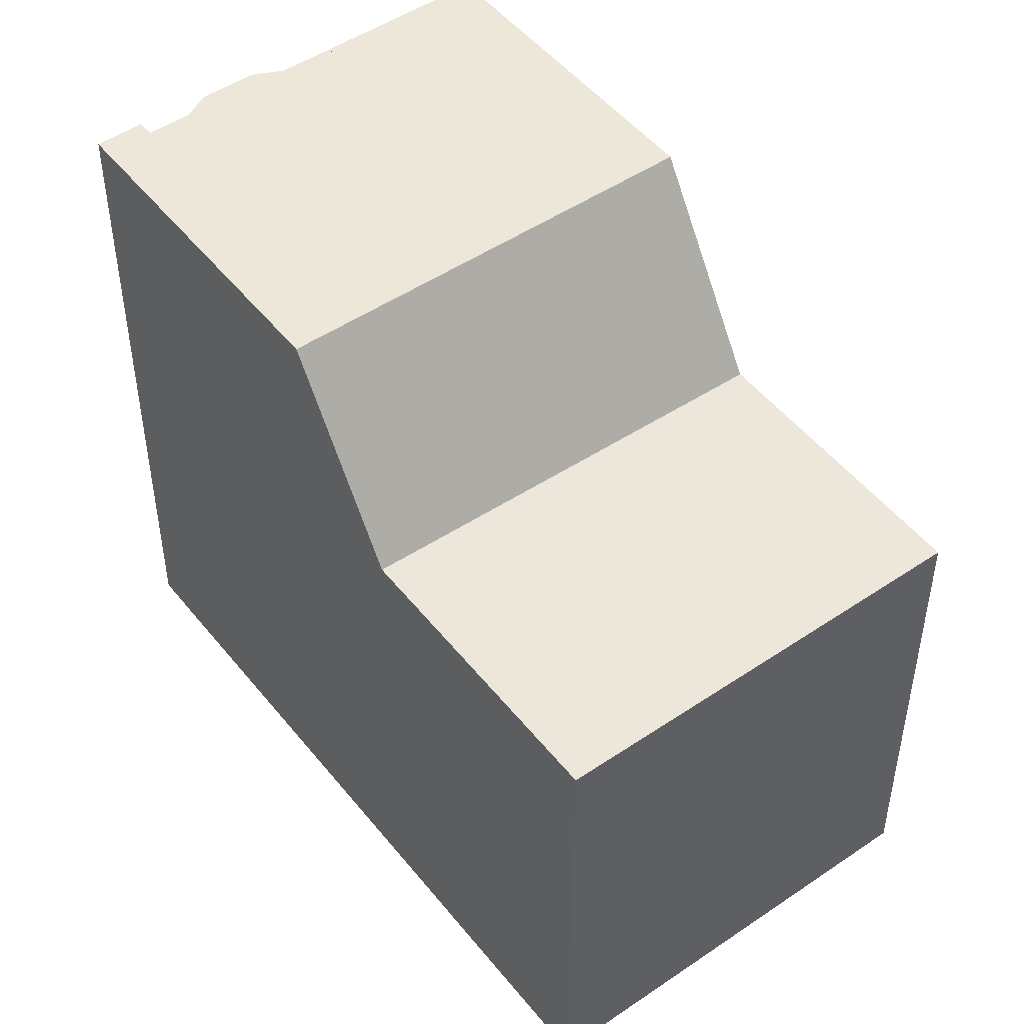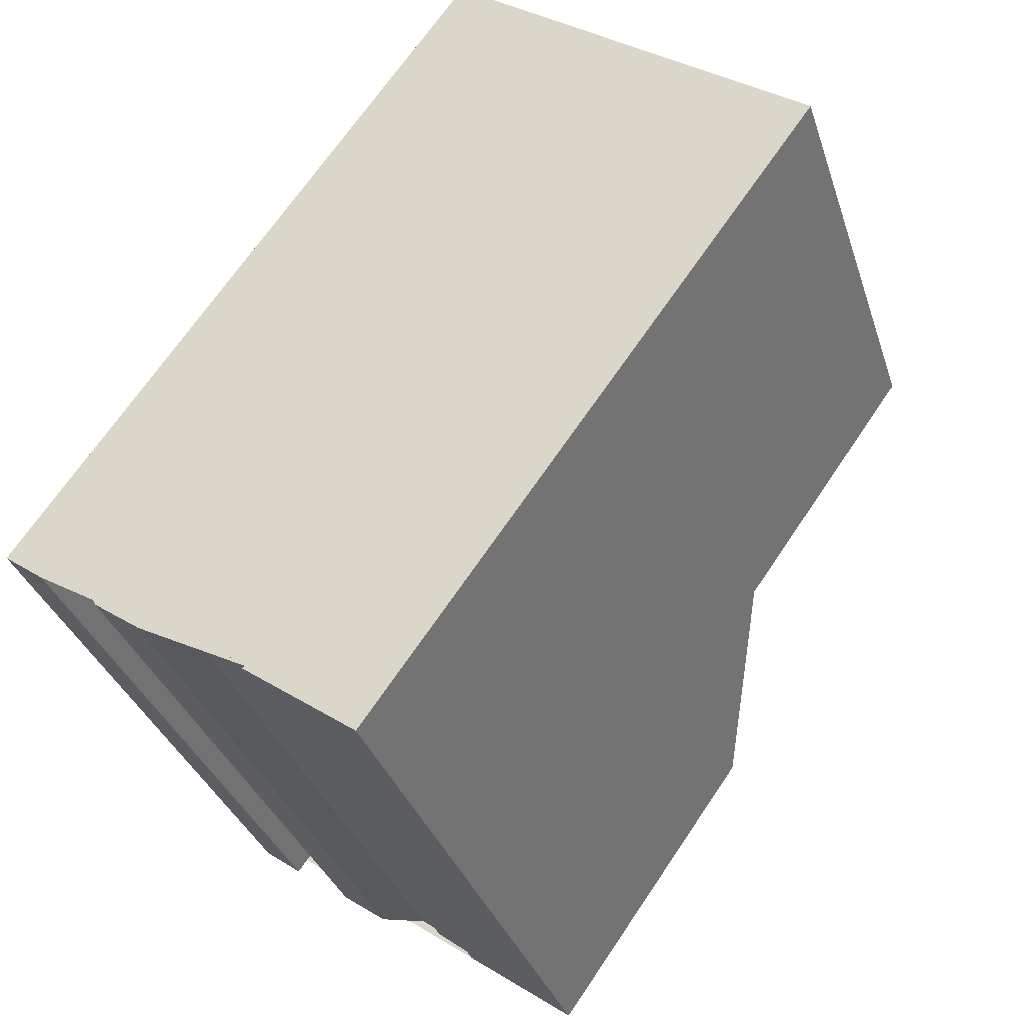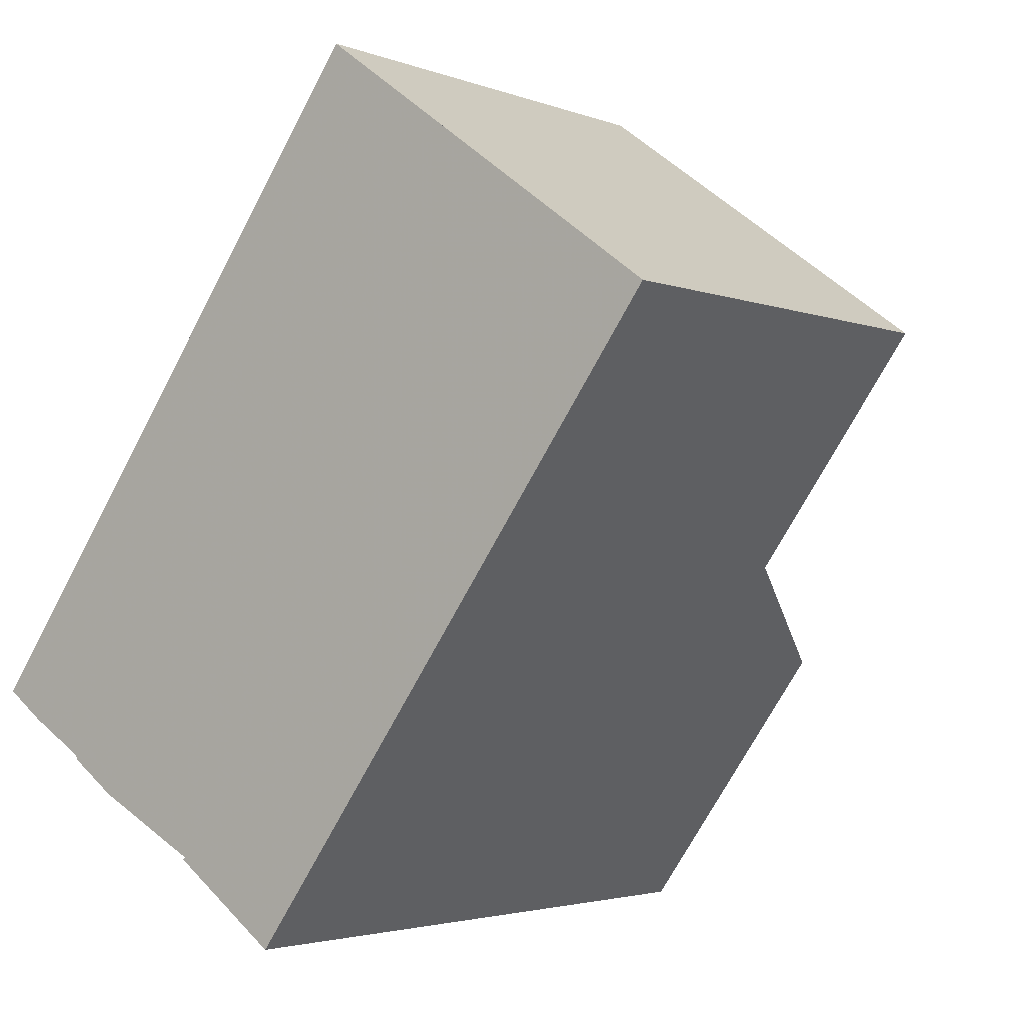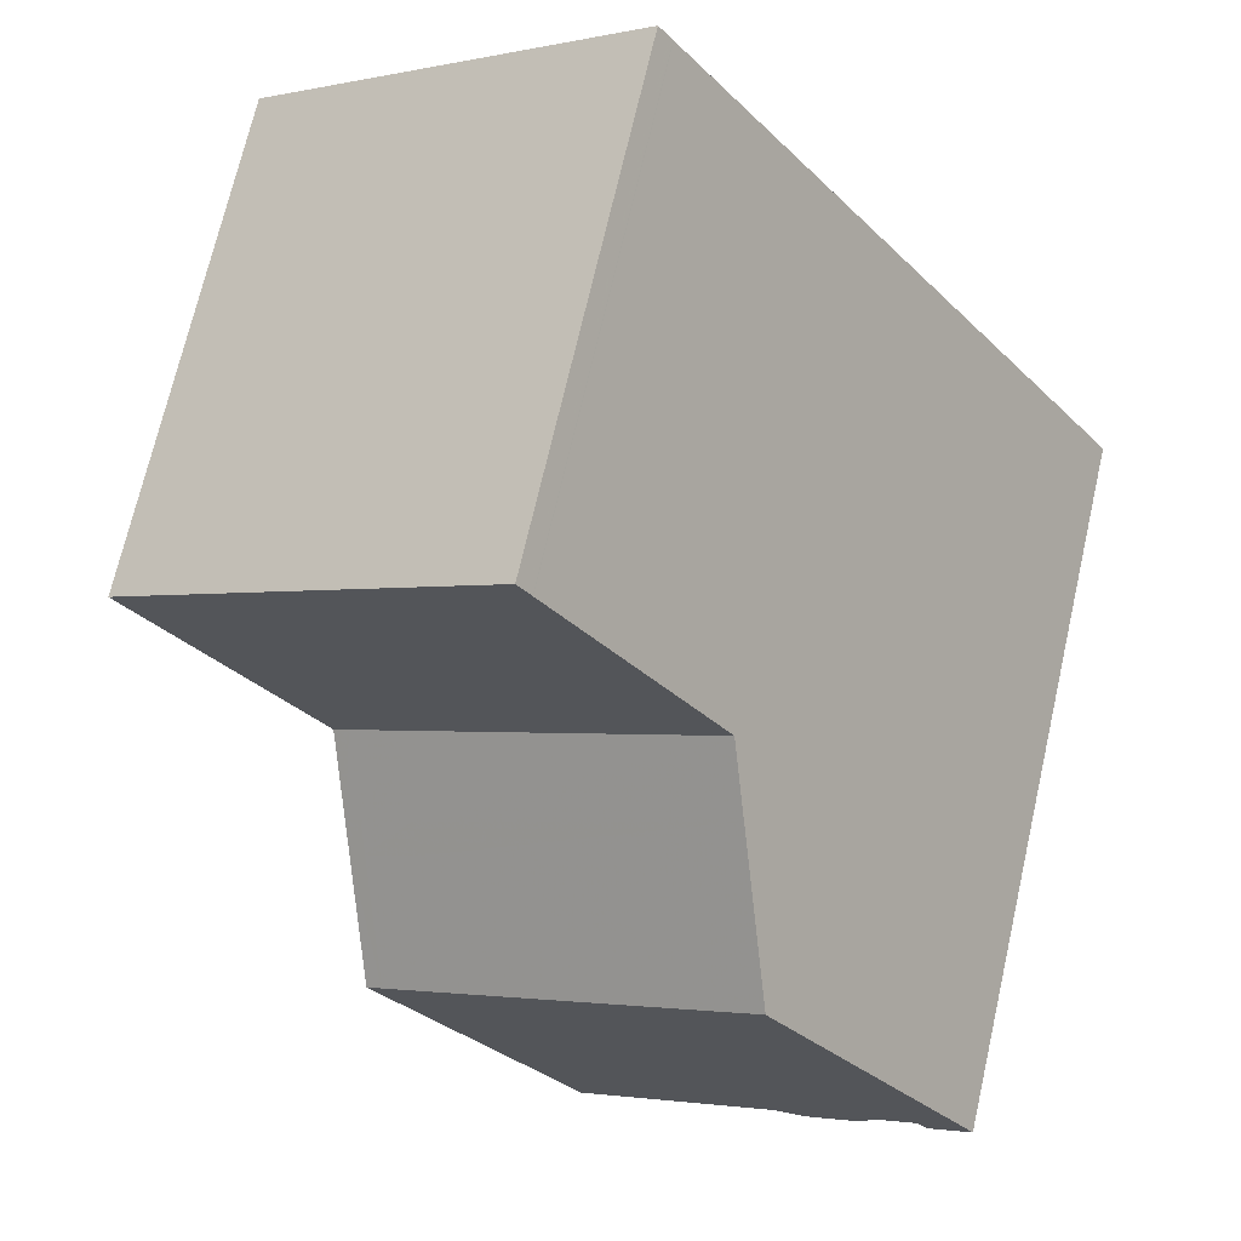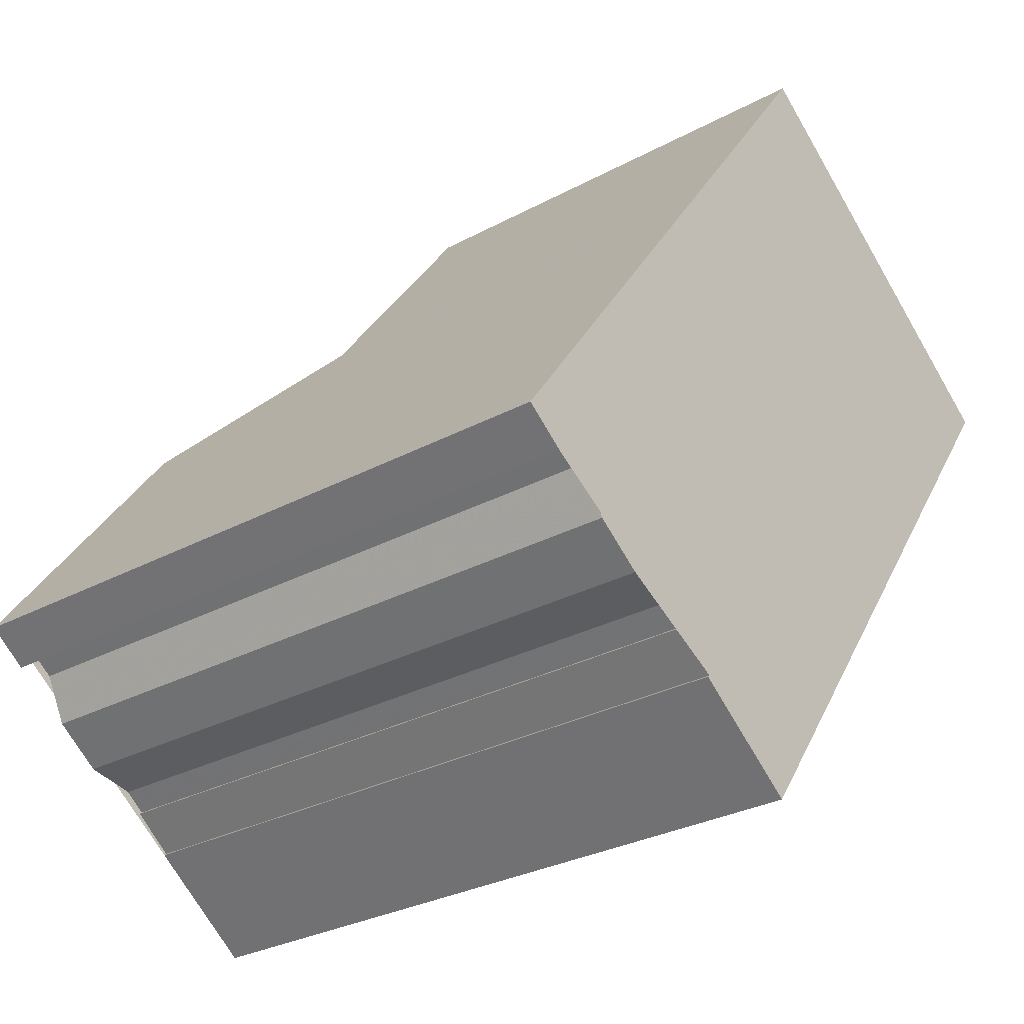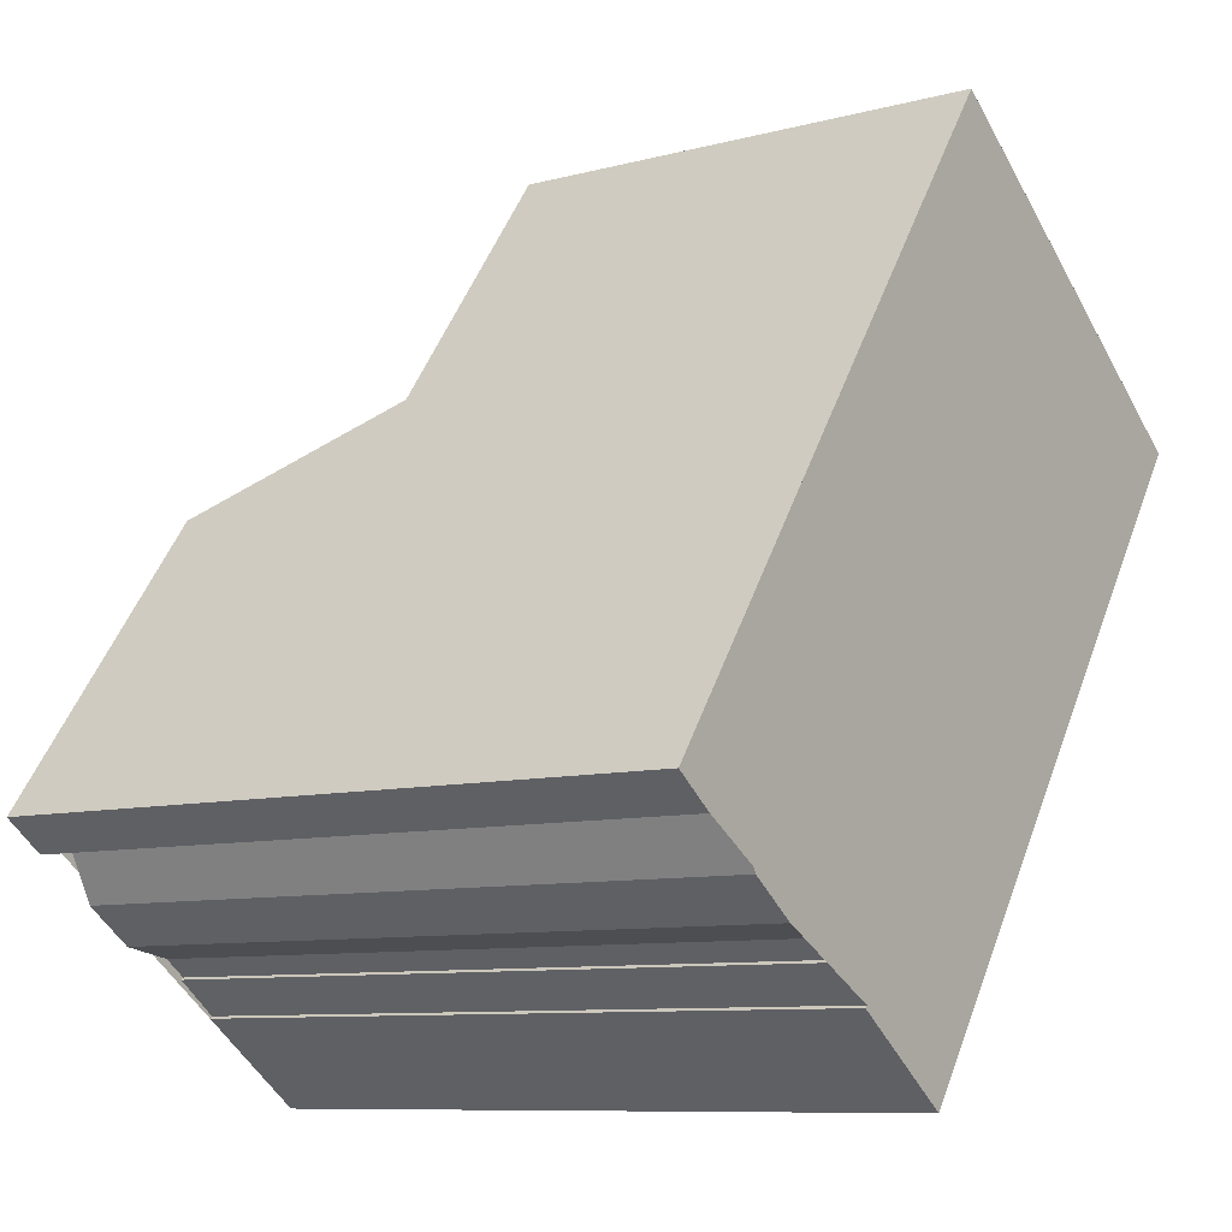
<metadata>
{"format":"obj","ext":"obj","renderer":"f3d","projection":"perspective","resolution":1024,"background":"white","views":[{"elev":48.9,"azim":178.9,"up":"+Z"},{"elev":-33.3,"azim":-163.2,"up":"+Y"},{"elev":-2.9,"azim":-142.7,"up":"+Y"},{"elev":70.9,"azim":12.9,"up":"+Y"},{"elev":-29.5,"azim":128.6,"up":"+Y"},{"elev":-8.9,"azim":125.5,"up":"+Y"}]}
</metadata>
<code>
v -836.2 -1608 9.538
v -836.8 -1609 9.542
v -836.8 -1609 9.542
v -838.3 -1610 9.552
v -833.2 -1606 9.524
v -833.8 -1607 9.528
v -834 -1607 9.524
v -834.3 -1607 9.526
v -834.6 -1607 9.532
v -835.3 -1608 9.536
v -836 -1608 9.536
v -836.3 -1608 9.538
v -844.5 -1601 6.643
v -839.5 -1598 6.683
v -841.1 -1606 9.508
v -836.1 -1602 9.479
v -840.2 -1605 9.502
v -840.9 -1606 9.506
v -836.1 -1602 9.479
v -841.1 -1606 9.508
v -842.1 -1605 6.698
v -837.1 -1601 6.739
v -844.3 -1601 6.645
v -841.9 -1604 6.699
v -839.4 -1598 6.687
v -844.1 -1601 6.649
v -844.3 -1602 6.647
v -837.1 -1601 6.739
v -842.1 -1605 6.698
v -844.4 -1601 6.646
v -844.2 -1601 6.647
v -839.4 -1598 6.686
v -836.6 -1602 7.983
v -841.6 -1605 8.054
v -837.4 -1609 9.546
v -840.2 -1605 9.502
v -843.4 -1601 6.655
v -843.5 -1601 6.653
v -841.2 -1604 6.705
v -841.2 -1604 6.705
v -840.7 -1605 8.041
v -843.6 -1601 6.65
v -840.9 -1606 9.506
v -841.4 -1605 8.051
v -841.9 -1604 6.699
v -838.1 -1610 9.55
v -844.3 -1602 6.647
v -844.1 -1601 6.648
v -843.4 -1601 6.654
v -839.4 -1598 6.687
v -841.5 -1605 7.684
v -840.8 -1604 7.668
v -836.8 -1601 7.572
v -841.7 -1605 7.689
v -837.4 -1609 9.546
v -836.8 -1609 9.542
v -835.7 -1608 9.536
v -834.4 -1607 9.528
v -833.9 -1607 9.525
v -833.4 -1606 9.522
v -838.3 -1610 9.552
v -838.1 -1610 9.55
v -836.8 -1609 9.542
v -836.2 -1608 9.538
v -836.2 -1608 0
v -836.8 -1609 0
v -836.8 -1609 9.542
v -836.8 -1609 9.542
v -836.8 -1609 0
v -836.8 -1609 0
v -837.4 -1609 9.546
v -836.8 -1609 9.542
v -836.8 -1609 0
v -837.4 -1609 -1.776e-15
v -838.3 -1610 9.552
v -838.3 -1610 9.552
v -838.3 -1610 0
v -838.3 -1610 0
v -833.8 -1607 9.528
v -833.2 -1606 9.524
v -833.2 -1606 -1.776e-15
v -833.8 -1607 0
v -833.9 -1607 9.525
v -833.8 -1607 9.528
v -833.8 -1607 0
v -833.9 -1607 0
v -834.3 -1607 9.526
v -834 -1607 9.524
v -834 -1607 0
v -834.3 -1607 1.776e-15
v -834.4 -1607 9.528
v -834.3 -1607 9.526
v -834.3 -1607 1.776e-15
v -834.4 -1607 1.776e-15
v -835.3 -1608 9.536
v -834.6 -1607 9.532
v -834.6 -1607 0
v -835.3 -1608 0
v -835.7 -1608 9.536
v -835.3 -1608 9.536
v -835.3 -1608 0
v -835.7 -1608 0
v -836.3 -1608 9.538
v -836 -1608 9.536
v -836 -1608 0
v -836.3 -1608 1.776e-15
v -836.2 -1608 9.538
v -836.3 -1608 9.538
v -836.3 -1608 1.776e-15
v -836.2 -1608 0
v -844.3 -1601 6.645
v -844.5 -1601 6.643
v -844.5 -1601 0
v -844.3 -1601 -8.882e-16
v -839.4 -1598 6.686
v -839.5 -1598 6.683
v -839.5 -1598 0
v -839.4 -1598 0
v -833.4 -1606 9.522
v -836.1 -1602 9.479
v -836.1 -1602 0
v -833.4 -1606 0
v -841.6 -1605 8.054
v -841.1 -1606 9.508
v -841.1 -1606 0
v -841.6 -1605 0
v -844.3 -1602 6.647
v -842.1 -1605 6.698
v -842.1 -1605 0
v -844.3 -1602 0
v -843.6 -1601 6.65
v -844.3 -1601 6.645
v -844.3 -1601 -8.882e-16
v -843.6 -1601 0
v -837.1 -1601 6.739
v -839.4 -1598 6.687
v -839.4 -1598 0
v -837.1 -1601 0
v -844.3 -1602 6.647
v -844.3 -1602 6.647
v -844.3 -1602 0
v -844.3 -1602 8.882e-16
v -836.8 -1601 7.572
v -837.1 -1601 6.739
v -837.1 -1601 0
v -836.8 -1601 0
v -844.5 -1601 6.643
v -844.4 -1601 6.646
v -844.4 -1601 -8.882e-16
v -844.5 -1601 0
v -839.4 -1598 6.687
v -839.4 -1598 6.686
v -839.4 -1598 0
v -839.4 -1598 8.882e-16
v -836.1 -1602 9.479
v -836.6 -1602 7.983
v -836.6 -1602 0
v -836.1 -1602 0
v -841.7 -1605 7.689
v -841.6 -1605 8.054
v -841.6 -1605 0
v -841.7 -1605 -8.882e-16
v -838.1 -1610 9.55
v -837.4 -1609 9.546
v -837.4 -1609 -1.776e-15
v -838.1 -1610 -1.776e-15
v -839.5 -1598 6.683
v -843.6 -1601 6.65
v -843.6 -1601 0
v -839.5 -1598 0
v -838.3 -1610 9.552
v -838.1 -1610 9.55
v -838.1 -1610 -1.776e-15
v -838.3 -1610 0
v -844.4 -1601 6.646
v -844.3 -1602 6.647
v -844.3 -1602 8.882e-16
v -844.4 -1601 -8.882e-16
v -839.4 -1598 6.687
v -839.4 -1598 6.687
v -839.4 -1598 8.882e-16
v -839.4 -1598 0
v -836.6 -1602 7.983
v -836.8 -1601 7.572
v -836.8 -1601 0
v -836.6 -1602 0
v -842.1 -1605 6.698
v -841.7 -1605 7.689
v -841.7 -1605 -8.882e-16
v -842.1 -1605 0
v -836.8 -1609 9.542
v -836.8 -1609 9.542
v -836.8 -1609 0
v -836.8 -1609 0
v -836 -1608 9.536
v -835.7 -1608 9.536
v -835.7 -1608 0
v -836 -1608 0
v -834.6 -1607 9.532
v -834.4 -1607 9.528
v -834.4 -1607 1.776e-15
v -834.6 -1607 0
v -834 -1607 9.524
v -833.9 -1607 9.525
v -833.9 -1607 0
v -834 -1607 0
v -833.2 -1606 9.524
v -833.4 -1606 9.522
v -833.4 -1606 0
v -833.2 -1606 -1.776e-15
v -841.1 -1606 9.508
v -838.3 -1610 9.552
v -838.3 -1610 0
v -841.1 -1606 0
v -836.2 -1608 0
v -836.8 -1609 0
v -836.8 -1609 0
v -838.3 -1610 0
v -844.5 -1601 0
v -839.5 -1598 0
v -833.2 -1606 0
v -833.8 -1607 0
v -834 -1607 0
v -834.3 -1607 0
v -834.6 -1607 0
v -835.3 -1608 0
v -836 -1608 0
v -836.3 -1608 0
f 56 3 35 55
f 48 26 27 47
f 50 25 37 49
f 37 25 22 39
f 26 24 21 27
f 52 41 44 51
f 30 13 23 31
f 42 14 32 38
f 44 41 36 43
f 62 46 4 61
f 49 37 26 48
f 39 24 26 37
f 53 33 41 52
f 38 31 23 42
f 41 33 19 36
f 51 44 34 54
f 43 20 34 44
f 55 35 46 62
f 47 30 31 48
f 49 38 32 50
f 48 31 38 49
f 51 45 40 52
f 52 40 28 53
f 54 29 45 51
f 58 9 10 57
f 60 5 6 59
f 59 7 8 58 57 11 12 1 2 56 55 17 16 60
f 61 15 18 62
f 62 18 17 55
f 64 65 66 63
f 68 69 70 67
f 72 73 74 71
f 76 77 78 75
f 80 81 82 79
f 84 85 86 83
f 88 89 90 87
f 92 93 94 91
f 96 97 98 95
f 100 101 102 99
f 104 105 106 103
f 108 109 110 107
f 112 113 114 111
f 116 117 118 115
f 120 121 122 119
f 124 125 126 123
f 128 129 130 127
f 132 133 134 131
f 136 137 138 135
f 140 141 142 139
f 144 145 146 143
f 148 149 150 147
f 152 153 154 151
f 156 157 158 155
f 160 161 162 159
f 164 165 166 163
f 168 169 170 167
f 172 173 174 171
f 176 177 178 175
f 180 181 182 179
f 184 185 186 183
f 188 189 190 187
f 192 193 194 191
f 196 197 198 195
f 200 201 202 199
f 204 205 206 203
f 208 209 210 207
f 212 213 214 211
f 216 217 218 219 220 221 222 223 224 225 226 227 228 215

</code>
